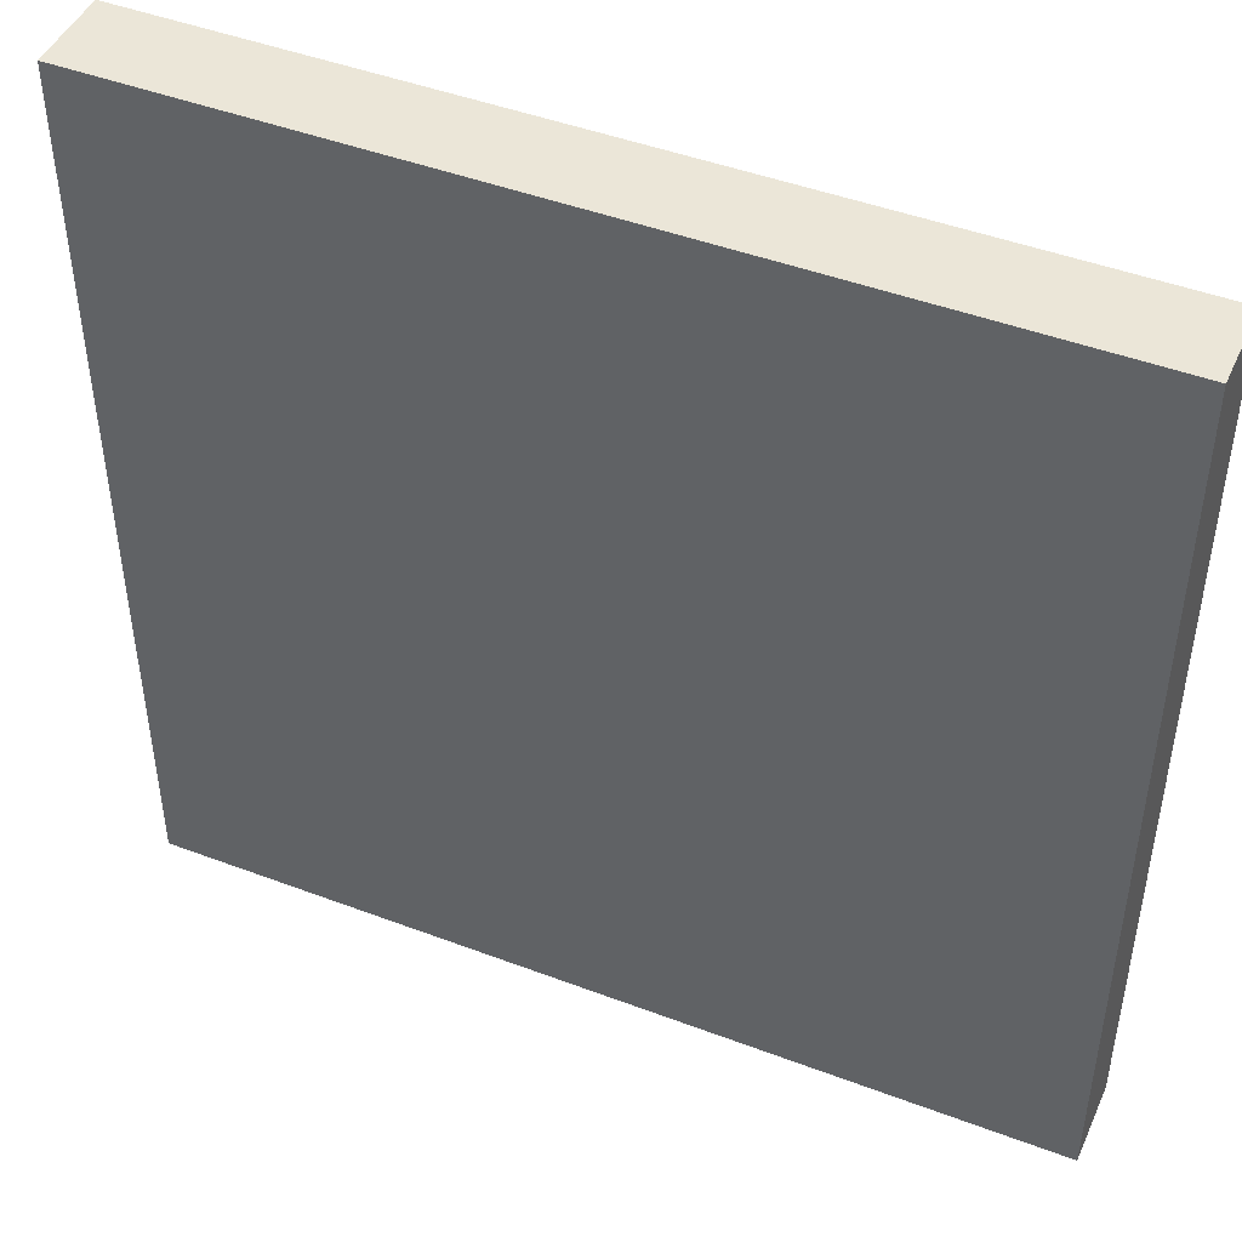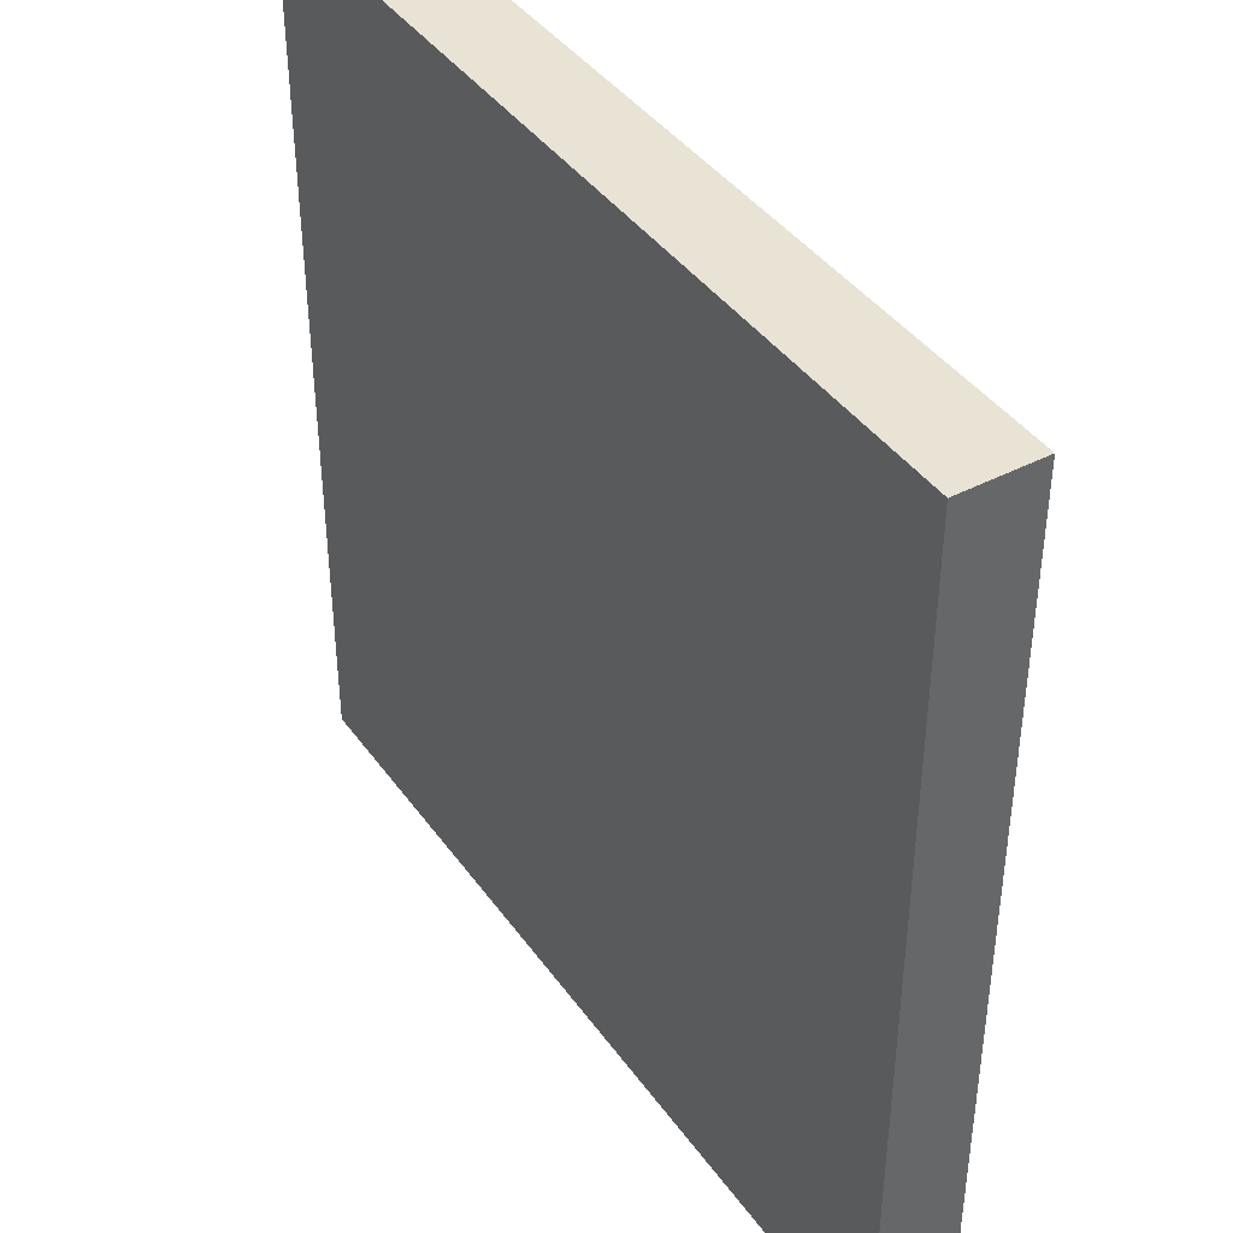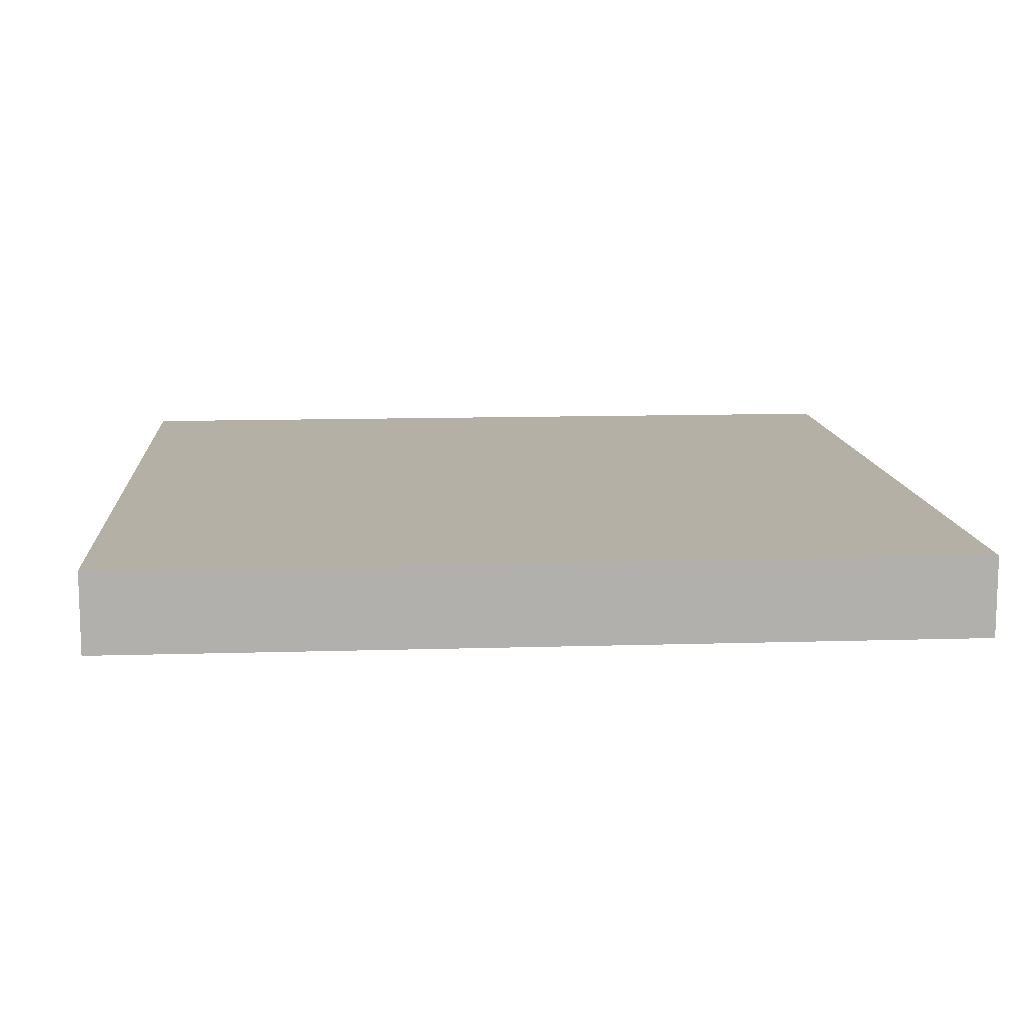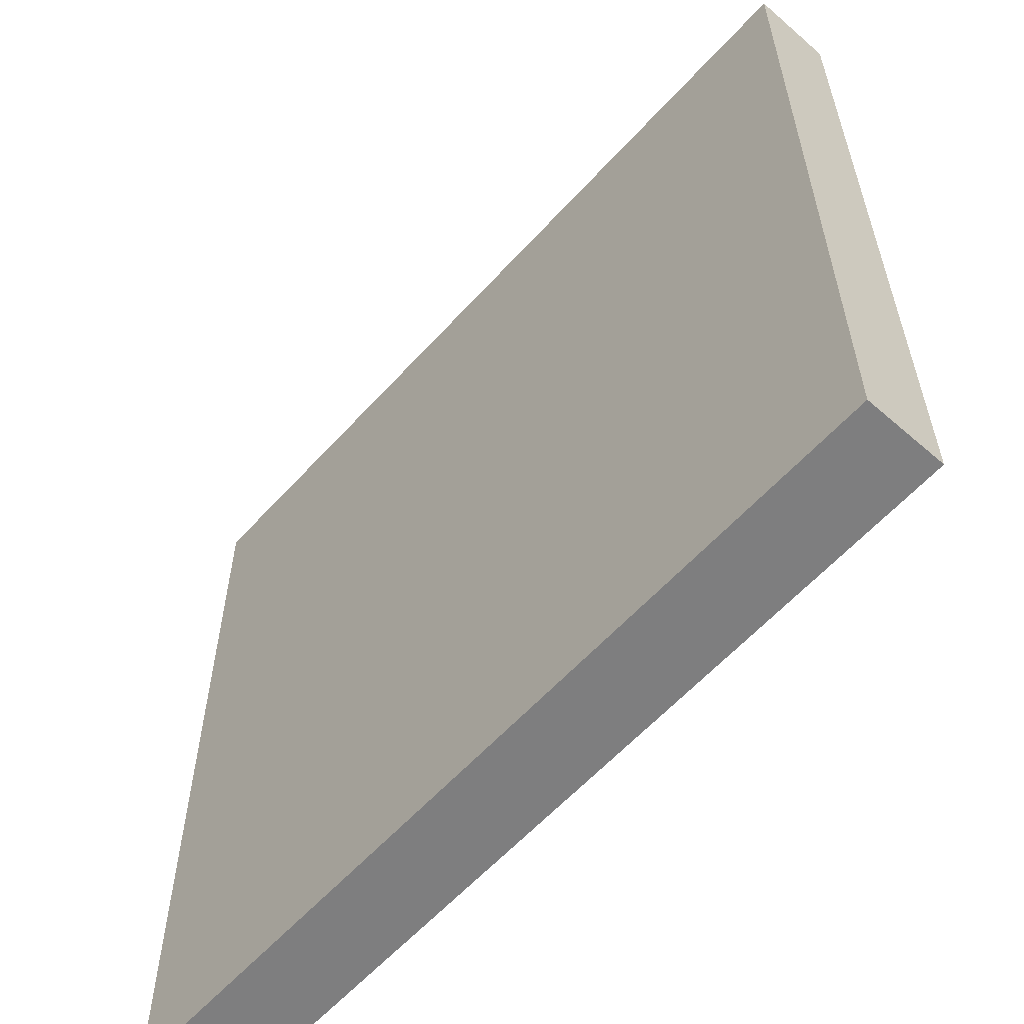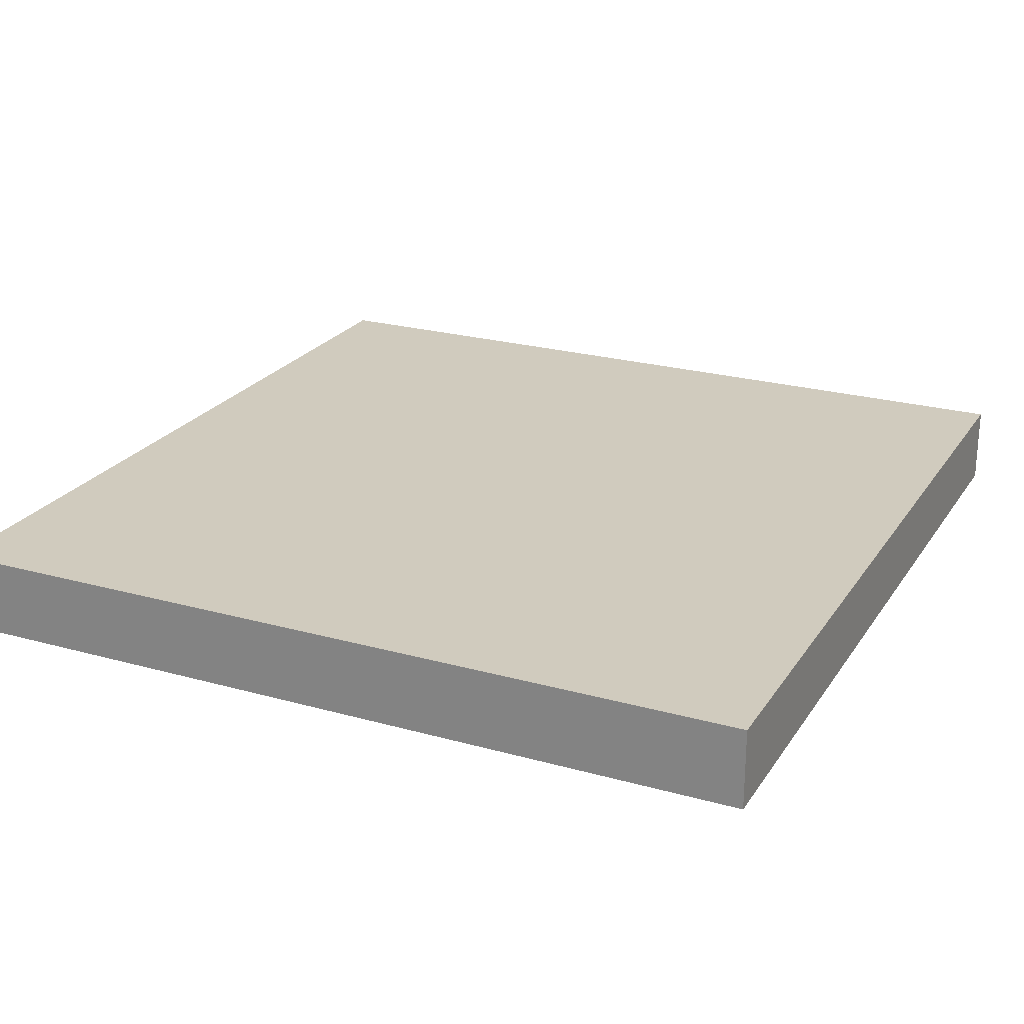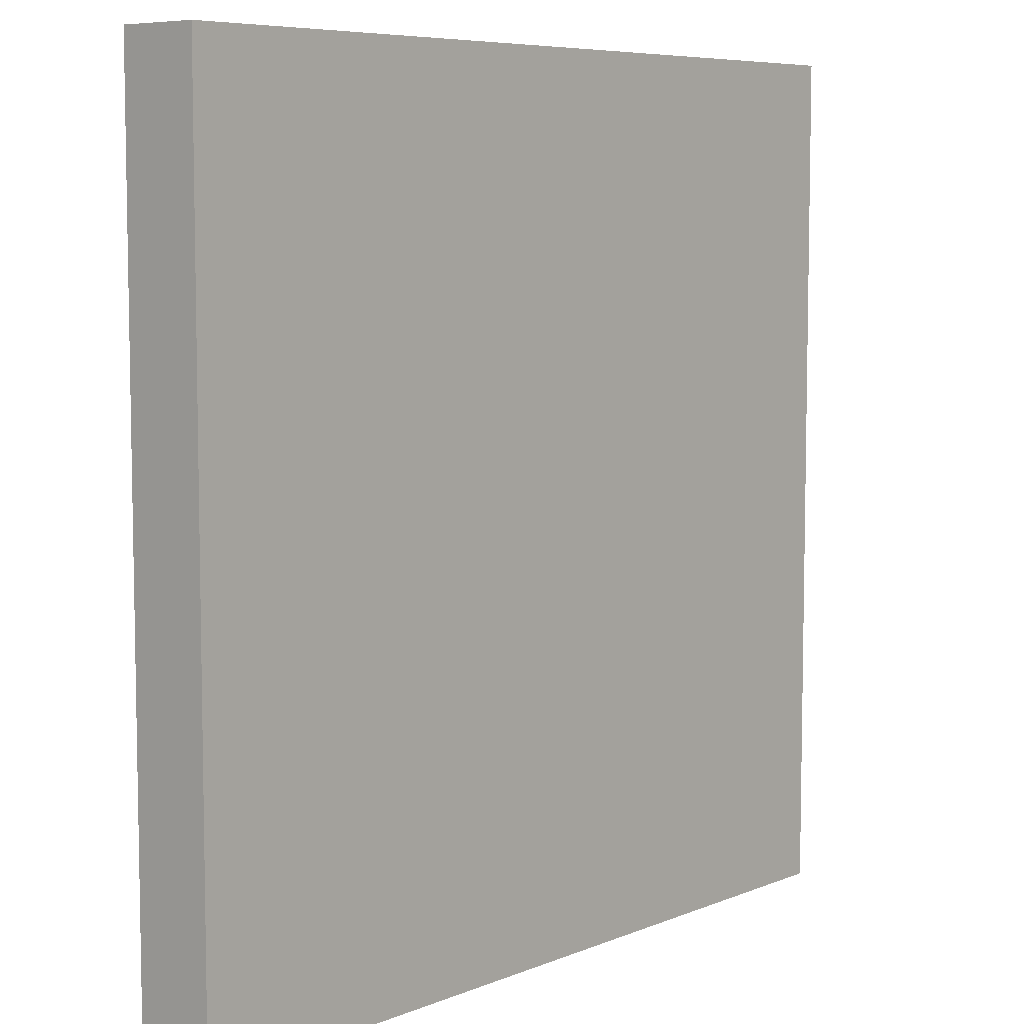
<metadata>
{"format":"obj","ext":"obj","renderer":"f3d","projection":"perspective","resolution":1024,"background":"white","views":[{"elev":46.1,"azim":23.4,"up":"+Z"},{"elev":41.2,"azim":57.7,"up":"+Z"},{"elev":11.7,"azim":175.8,"up":"+Y"},{"elev":-59.5,"azim":48.2,"up":"+Z"},{"elev":23.5,"azim":25.2,"up":"+Y"},{"elev":7.0,"azim":130.7,"up":"+Z"}]}
</metadata>
<code>
v  0.75 -0.1406 -0.75
v  -0.75 -0.1406 -0.75
v  -0.75 -0.1406 0.75
v  0.75 -0.1406 0.75
v  0.75 0 -0.75
v  -0.75 0 -0.75
v  -0.75 0 0.75
v  0.75 0 0.75
v  0.75 -0.1406 -0.75
v  -0.75 -0.1406 -0.75
v  -0.75 -0.1406 0.75
v  0.75 -0.1406 0.75
v  0.75 0 -0.75
v  -0.75 0 -0.75
v  -0.75 0 0.75
v  0.75 0 0.75
v  0.75 -0.1406 -0.75
v  -0.75 -0.1406 -0.75
v  -0.75 -0.1406 0.75
v  0.75 -0.1406 0.75
v  0.75 0 -0.75
v  -0.75 0 -0.75
v  -0.75 0 0.75
v  0.75 0 0.75
o Square_15in
g Square_15in
f 6 21 1
f 1 18 6
f 7 22 2
f 2 19 7
f 8 23 3
f 3 20 8
f 5 24 4
f 4 17 5
f 11 10 9
f 9 12 11
f 13 14 15
f 15 16 13

</code>
